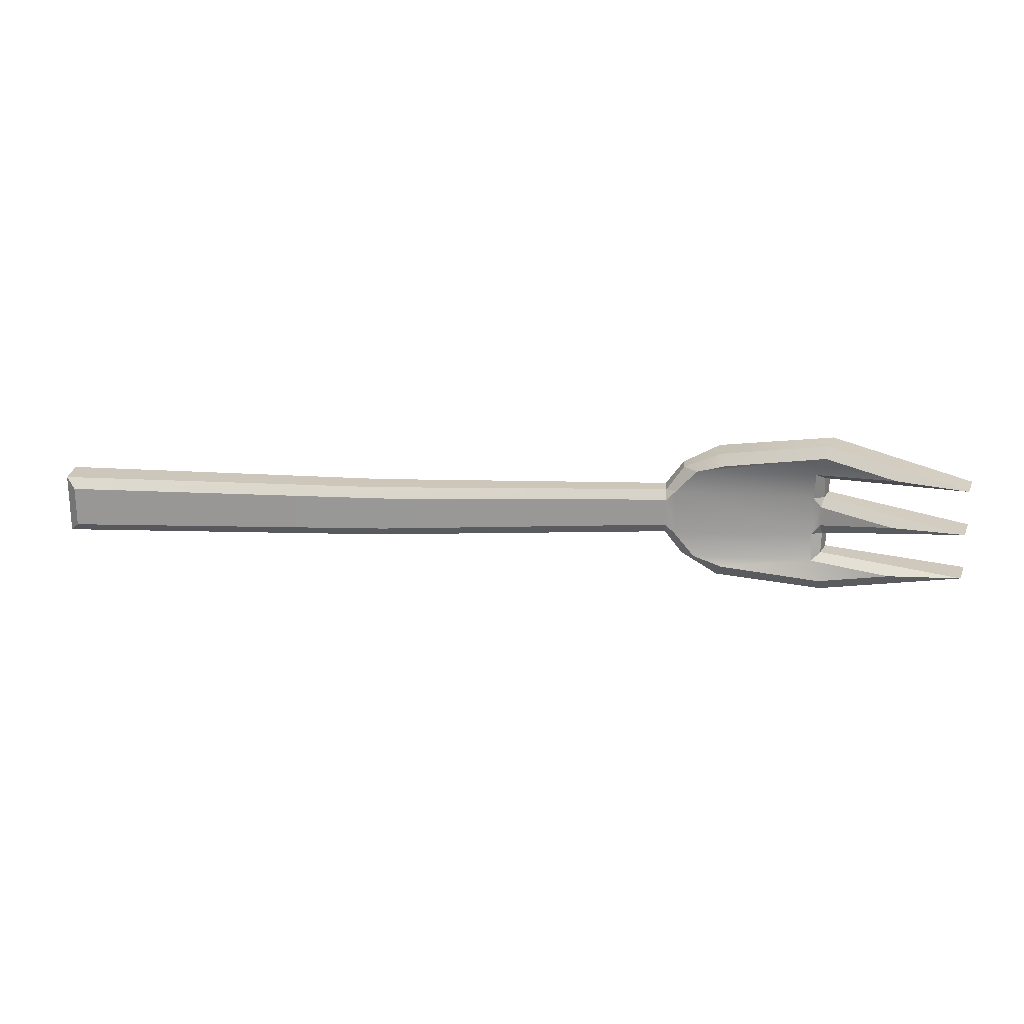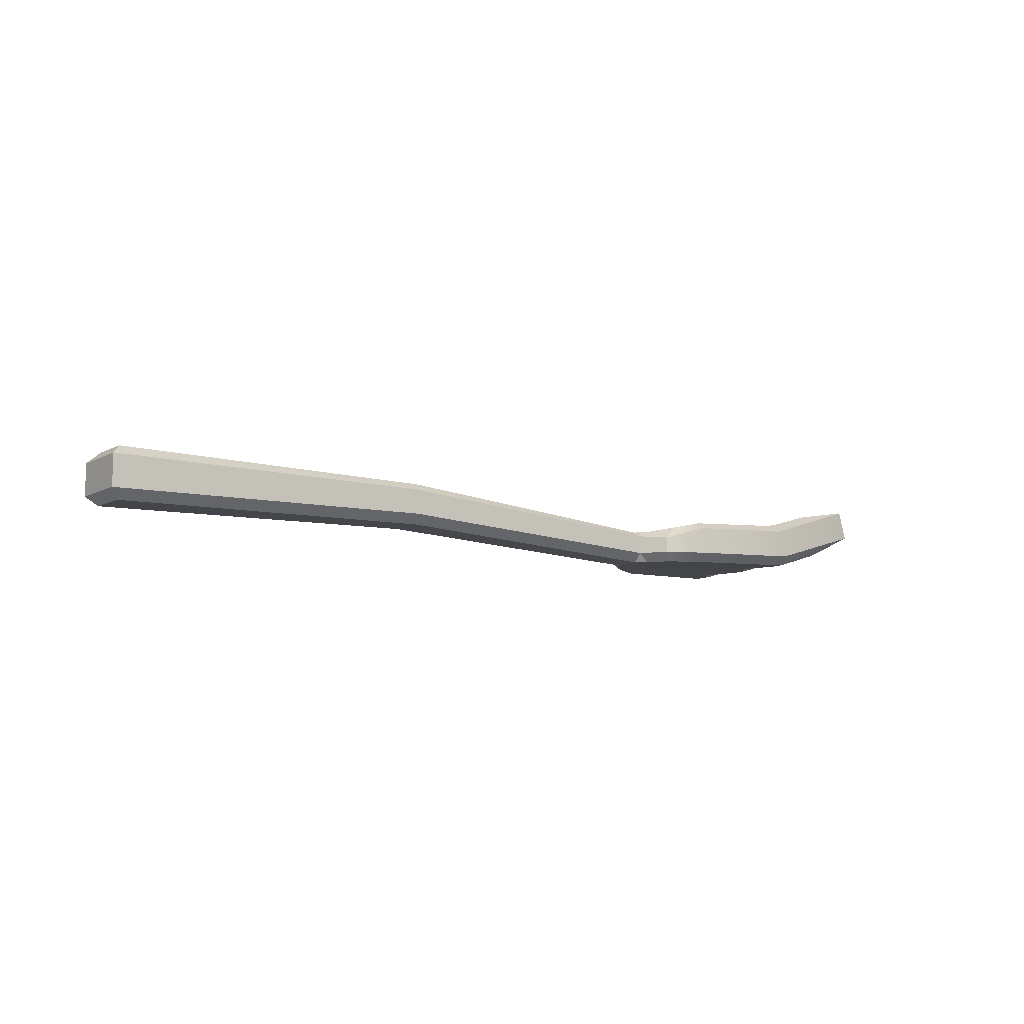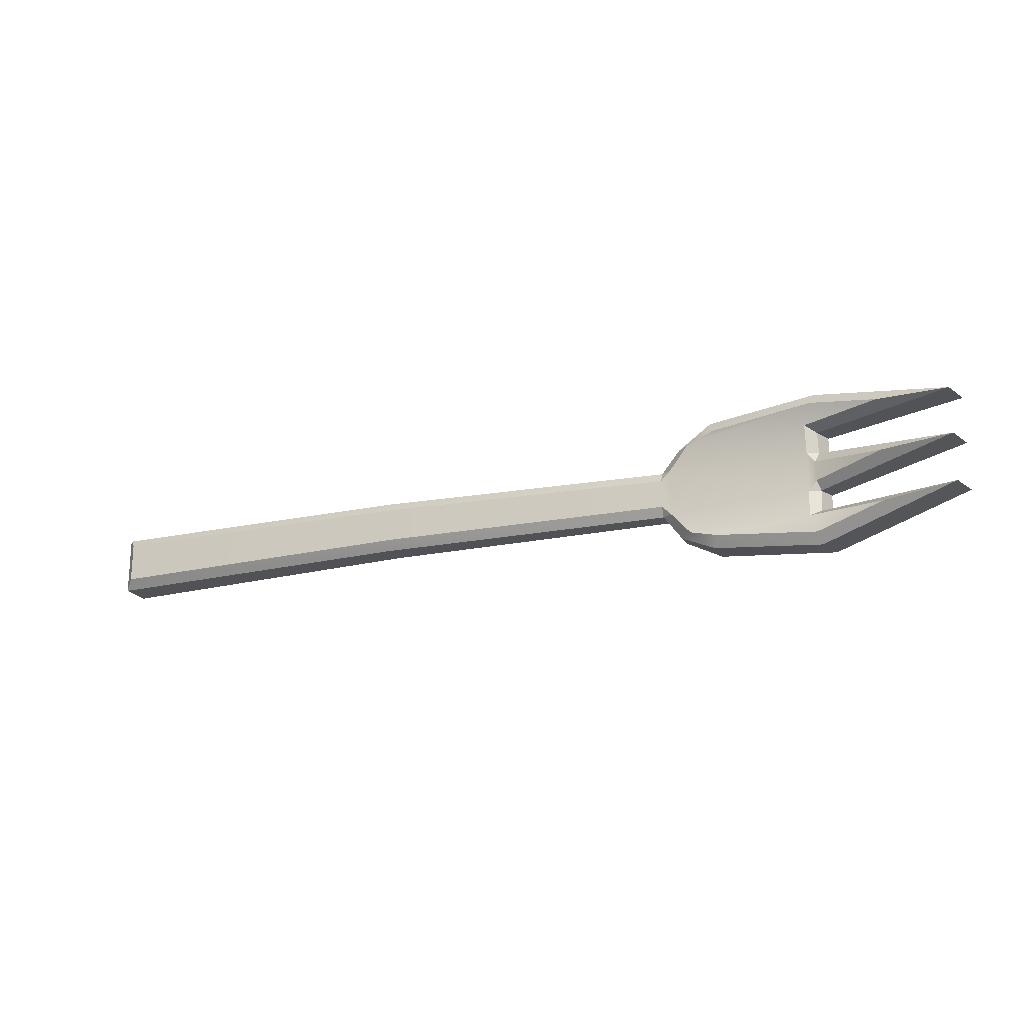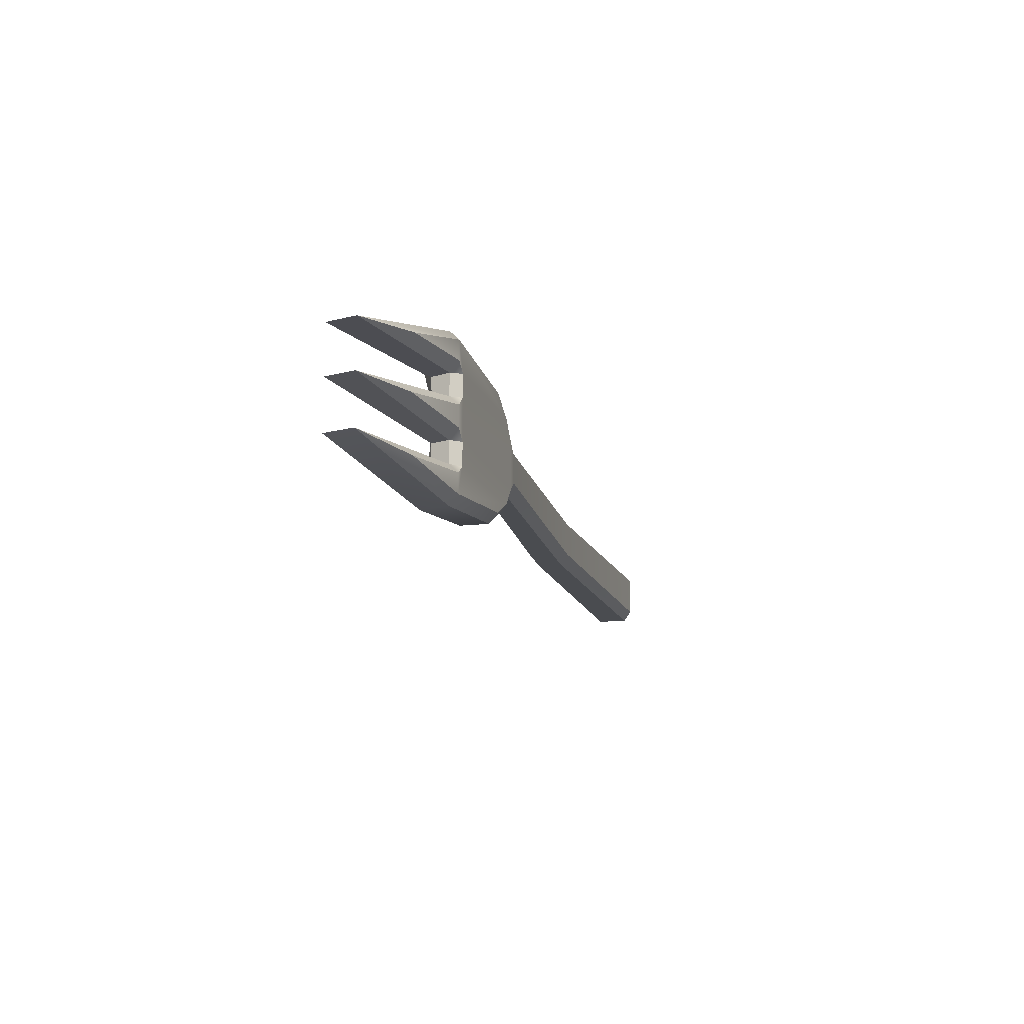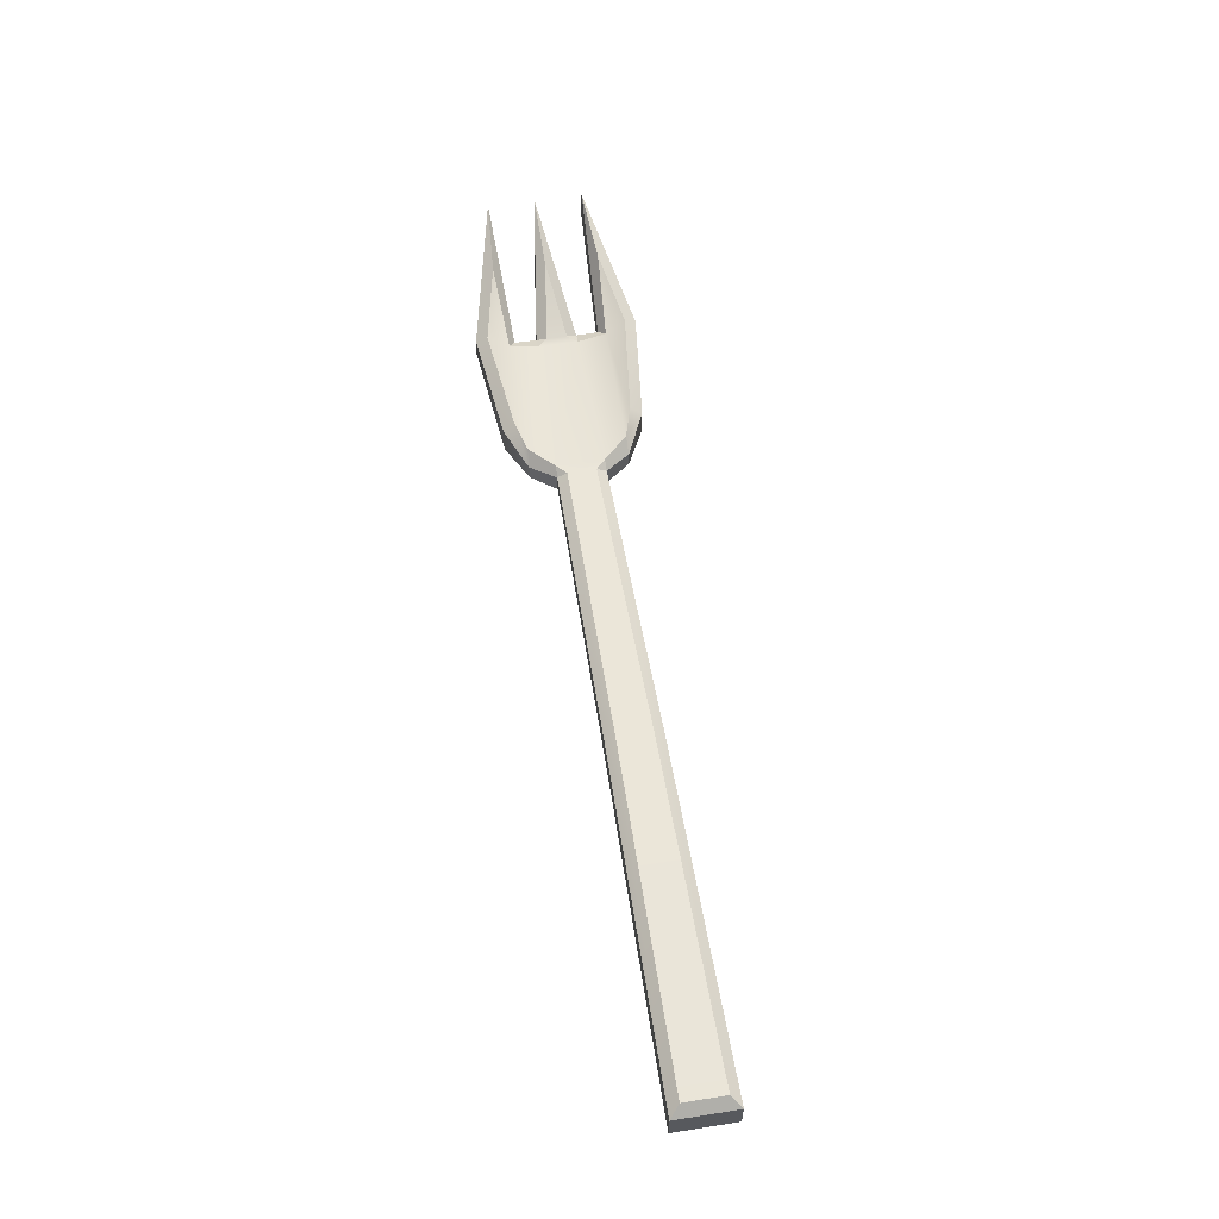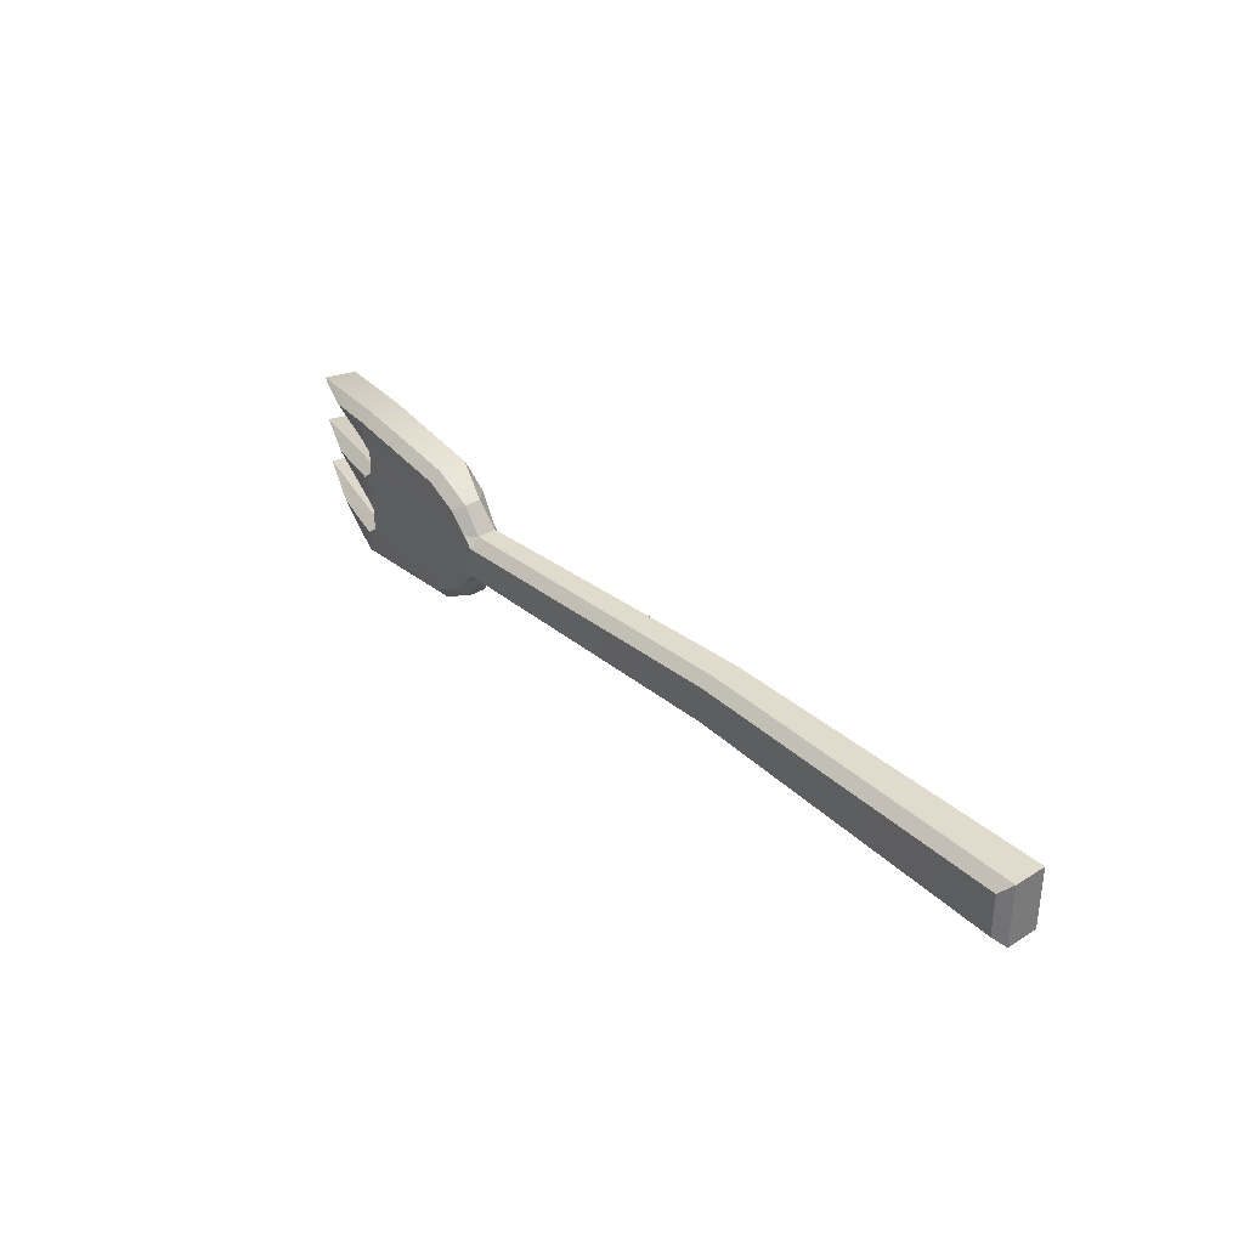
<metadata>
{"format":"obj","ext":"obj","renderer":"f3d","projection":"perspective","resolution":1024,"background":"white","views":[{"elev":21.3,"azim":-177.0,"up":"+Z"},{"elev":-10.2,"azim":142.9,"up":"+Y"},{"elev":-20.6,"azim":-158.2,"up":"+Z"},{"elev":-14.4,"azim":-76.0,"up":"+Z"},{"elev":58.2,"azim":80.7,"up":"+Y"},{"elev":33.7,"azim":49.8,"up":"+Z"}]}
</metadata>
<code>
g default
v 0.8166 0.1454 1.988
v 0.8005 0.1613 1.972
v 0.8005 0.1613 1.905
v 0.8166 0.1454 1.889
v -0.2343 0.1247 1.978
v -0.2343 0.1339 1.962
v -0.2502 0.1343 1.978
v -0.2502 0.1343 1.899
v -0.2343 0.1339 1.915
v -0.2343 0.1247 1.899
v -0.2846 0.1412 2.017
v -0.264 0.1201 2.019
v -0.5067 0.1328 1.972
v -0.4874 0.1398 1.972
v -0.5013 0.1401 1.955
v -0.4885 0.1498 2.018
v -0.5058 0.135 2.008
v -0.3324 0.152 2.032
v -0.3257 0.1399 2.05
v -0.5067 0.1487 2.07
v -0.5013 0.1615 2.052
v -0.5013 0.1401 1.922
v -0.4874 0.1398 1.905
v -0.5067 0.1328 1.906
v -0.5058 0.135 1.87
v -0.4885 0.1498 1.859
v -0.264 0.1201 1.859
v -0.2846 0.1412 1.86
v -0.5013 0.1615 1.825
v -0.5067 0.1487 1.807
v -0.3257 0.1399 1.827
v -0.3324 0.152 1.845
v -0.7348 0.2166 1.939
v -0.6168 0.1899 1.939
v -0.7348 0.2165 1.86
v -0.6164 0.1942 1.851
v -0.6164 0.1942 2.026
v -0.7348 0.2165 2.017
v 0.8011 0.0777 1.972
v 0.8166 0.09321 1.988
v 0.8011 0.0777 1.905
v 0.8166 0.09321 1.889
v -0.2343 0.09334 1.899
v -0.2343 0.0777 1.915
v -0.25 0.07821 1.899
v -0.25 0.07821 1.978
v -0.2343 0.0777 1.963
v -0.2343 0.09334 1.978
v -0.5241 0.08697 1.956
v -0.5052 0.08637 1.972
v -0.5179 0.1031 1.972
v -0.518 0.1031 2.008
v -0.5052 0.08636 2.009
v -0.5241 0.08697 2.023
v -0.2797 0.07821 2.009
v -0.264 0.09347 2.019
v -0.5241 0.08697 2.055
v -0.5198 0.102 2.07
v -0.33 0.0787 2.035
v -0.3257 0.09369 2.05
v -0.2797 0.07821 1.868
v -0.264 0.09346 1.859
v -0.5179 0.1031 1.906
v -0.5052 0.08636 1.905
v -0.5241 0.08697 1.921
v -0.5179 0.1031 1.87
v -0.5241 0.08697 1.854
v -0.5053 0.08637 1.868
v -0.33 0.0787 1.843
v -0.3257 0.09369 1.827
v -0.5241 0.08697 1.822
v -0.5198 0.102 1.807
v -0.6444 0.1209 1.939
v -0.749 0.1664 1.939
v -0.6386 0.1192 1.849
v -0.749 0.1664 1.86
v -0.6386 0.1192 2.028
v -0.749 0.1664 2.017
v 0.2659 0.1541 1.894
v 0.2583 0.1665 1.91
v 0.2583 0.1665 1.967
v 0.2659 0.1541 1.983
v 0.2659 0.1128 1.983
v 0.2586 0.09723 1.967
v 0.2586 0.09723 1.91
v 0.2659 0.1128 1.894
g pCube1
f 8 7 6 9
f 1 2 81 82
f 2 1 4 3
f 3 4 79 80
f 5 7 11 12
f 8 10 27 28
f 12 11 18 19
f 13 15 34 33
f 14 13 17 16
f 16 17 38 37
f 19 18 21 20
f 20 21 37 38
f 22 24 33 34
f 24 23 26 25
f 25 26 36 35
f 28 27 31 32
f 29 30 35 36
f 30 29 32 31
f 81 2 3 80
f 11 7 14 16
f 17 13 51 52
f 26 23 8 28
f 66 63 24 25
f 26 28 32 29
f 11 16 21 18
f 34 15 22
f 26 29 36
f 21 16 37
f 5 6 7
f 8 9 10
f 13 14 15
f 22 23 24
f 65 64 50 49
f 39 40 83 84
f 40 39 41 42
f 42 41 85 86
f 43 45 61 62
f 46 48 56 55
f 49 51 74 73
f 51 50 53 52
f 52 54 77 78
f 55 56 60 59
f 57 58 78 77
f 58 57 59 60
f 62 61 69 70
f 64 63 66 68
f 63 65 73 74
f 67 66 76 75
f 70 69 71 72
f 72 71 75 76
f 39 84 85 41
f 53 50 46 55
f 61 45 64 68
f 71 68 67
f 73 65 49
f 71 67 75
f 77 54 57
f 58 60 19 20
f 30 31 70 72
f 40 42 4 1
f 42 86 79 4
f 1 82 83 40
f 56 48 5 12
f 27 10 43 62
f 27 62 70 31
f 56 12 19 60
f 74 51 13 33
f 33 24 63 74
f 76 66 25 35
f 30 72 76 35
f 17 52 78 38
f 58 20 38 78
f 57 53 55 59
f 43 44 45
f 46 47 48
f 49 50 51
f 52 53 54
f 63 64 65
f 66 67 68
f 80 79 10 9
f 6 81 80 9
f 82 81 6 5
f 83 82 5 48
f 84 83 48 47
f 85 84 47 44
f 86 85 44 43
f 79 86 43 10
f 61 68 71 69
f 54 53 57
f 46 45 44 47
f 15 14 23 22
f 23 14 7 8
f 50 64 45 46

</code>
